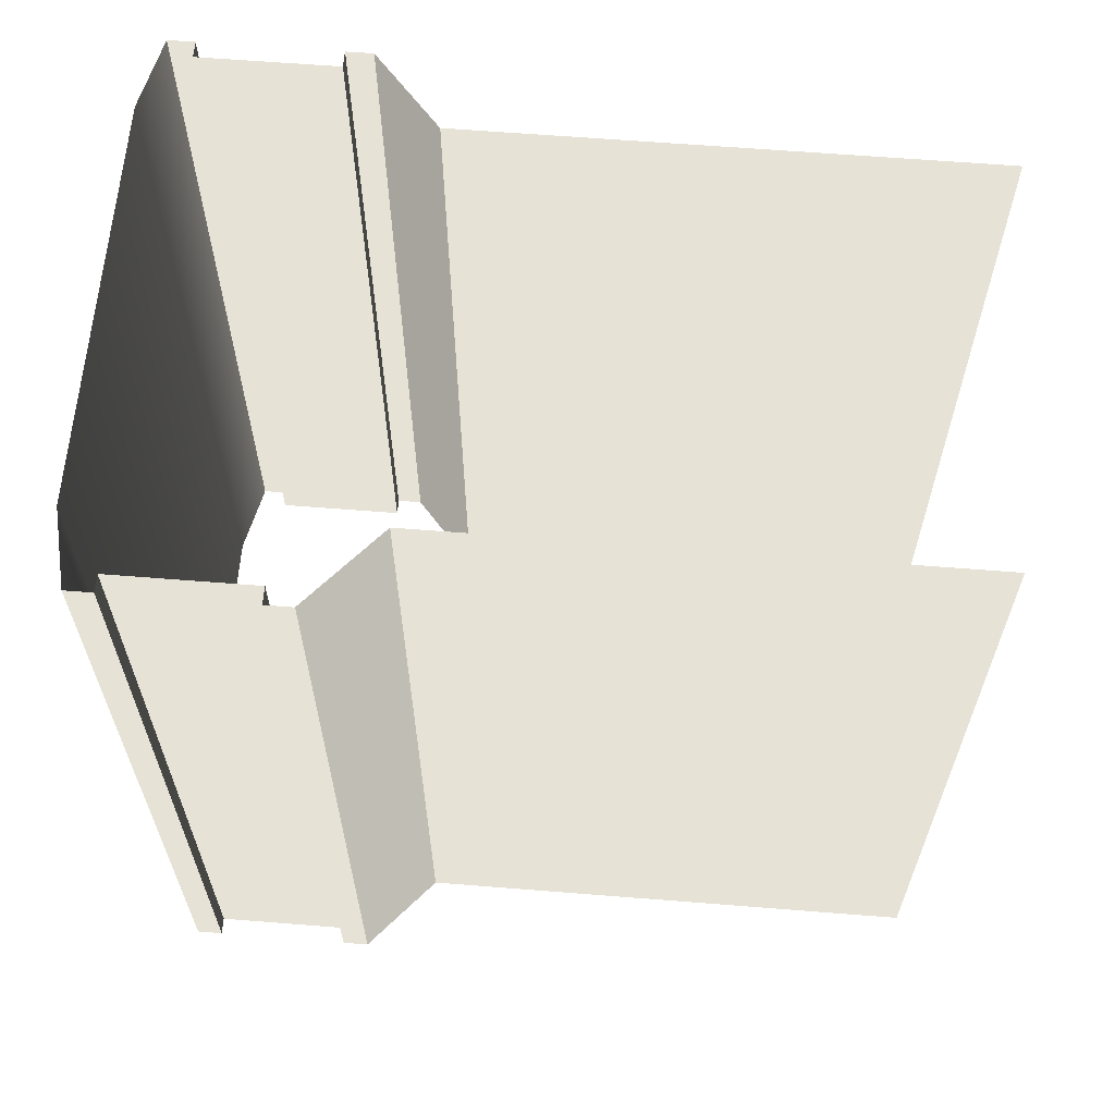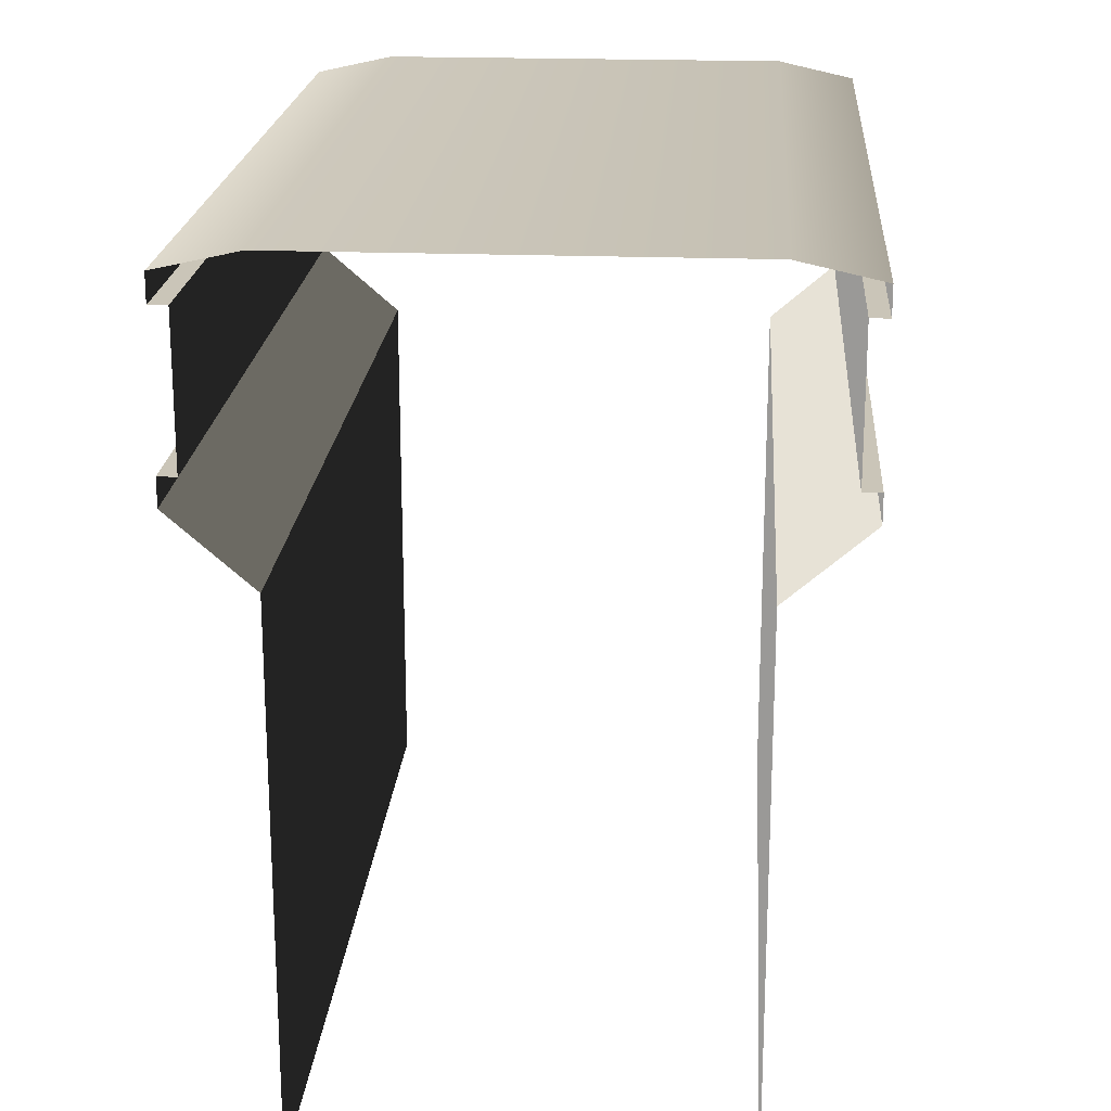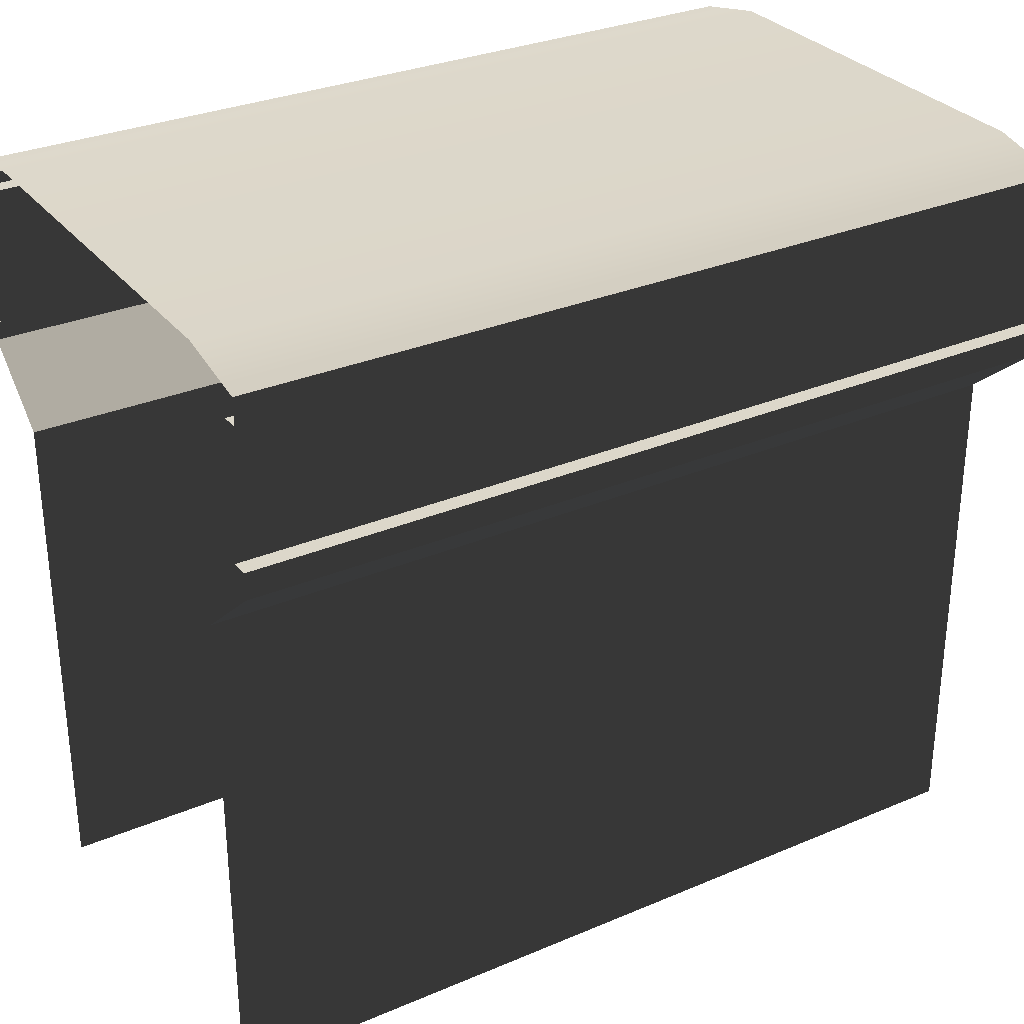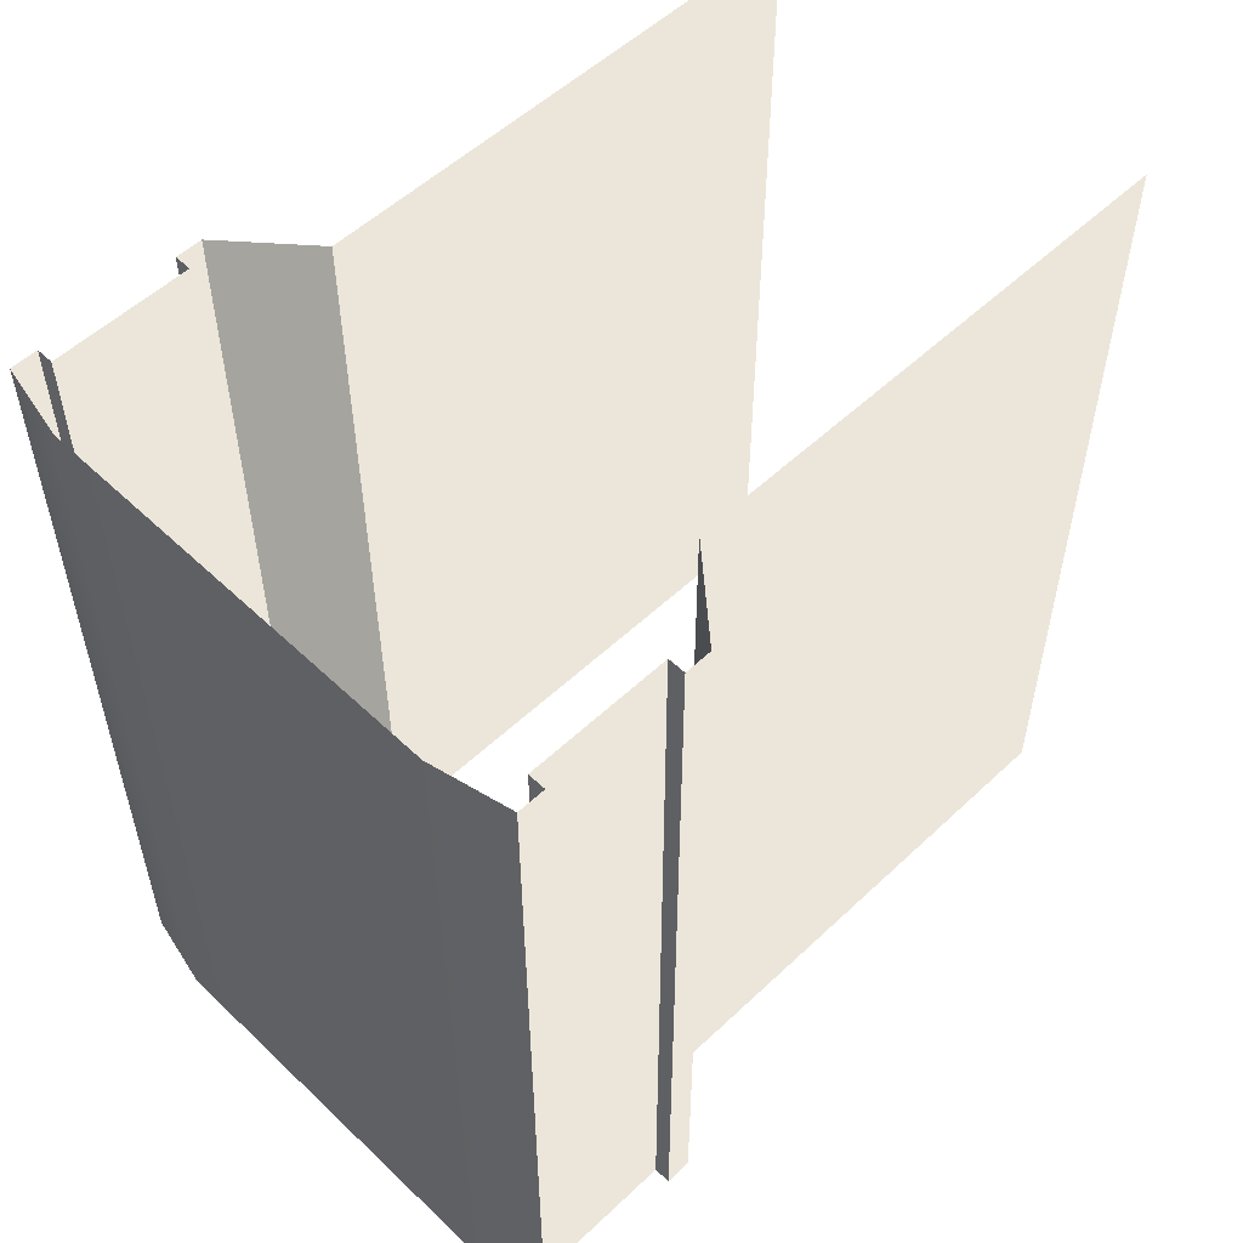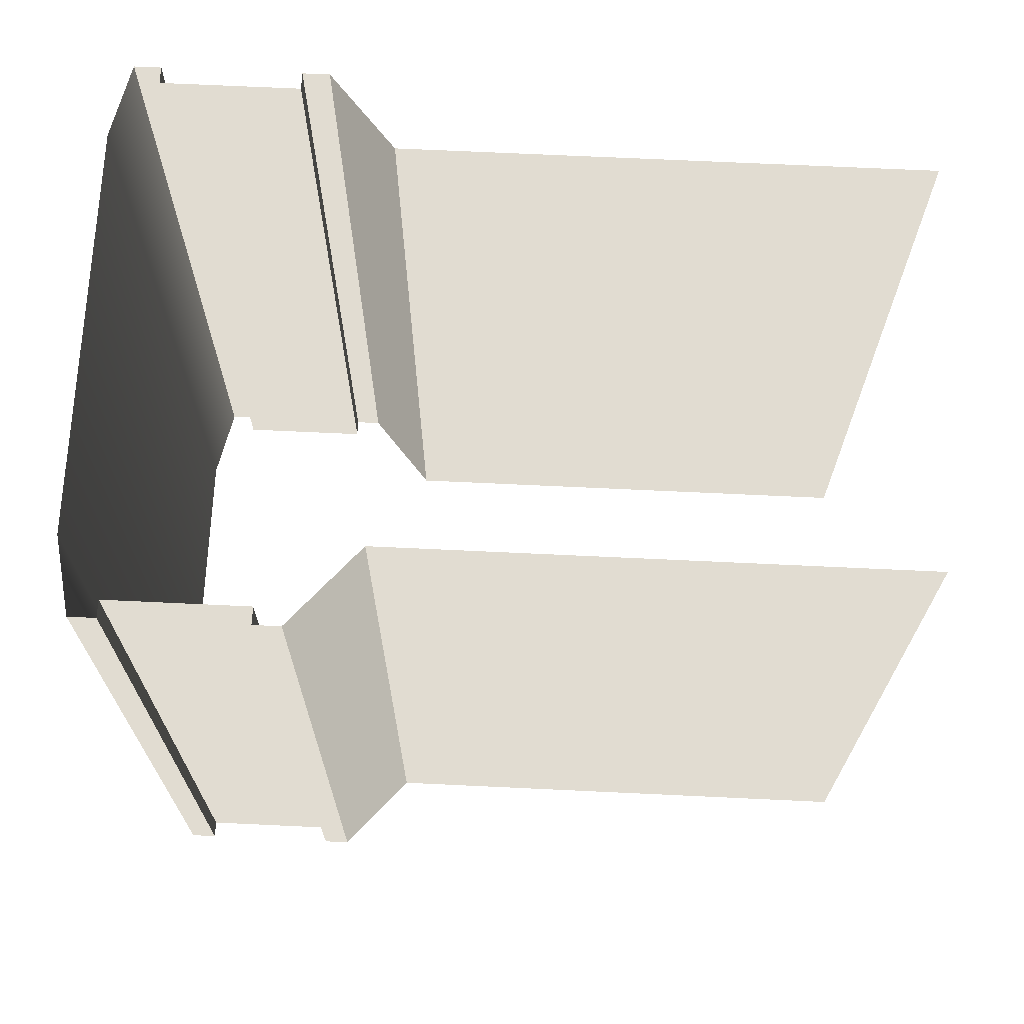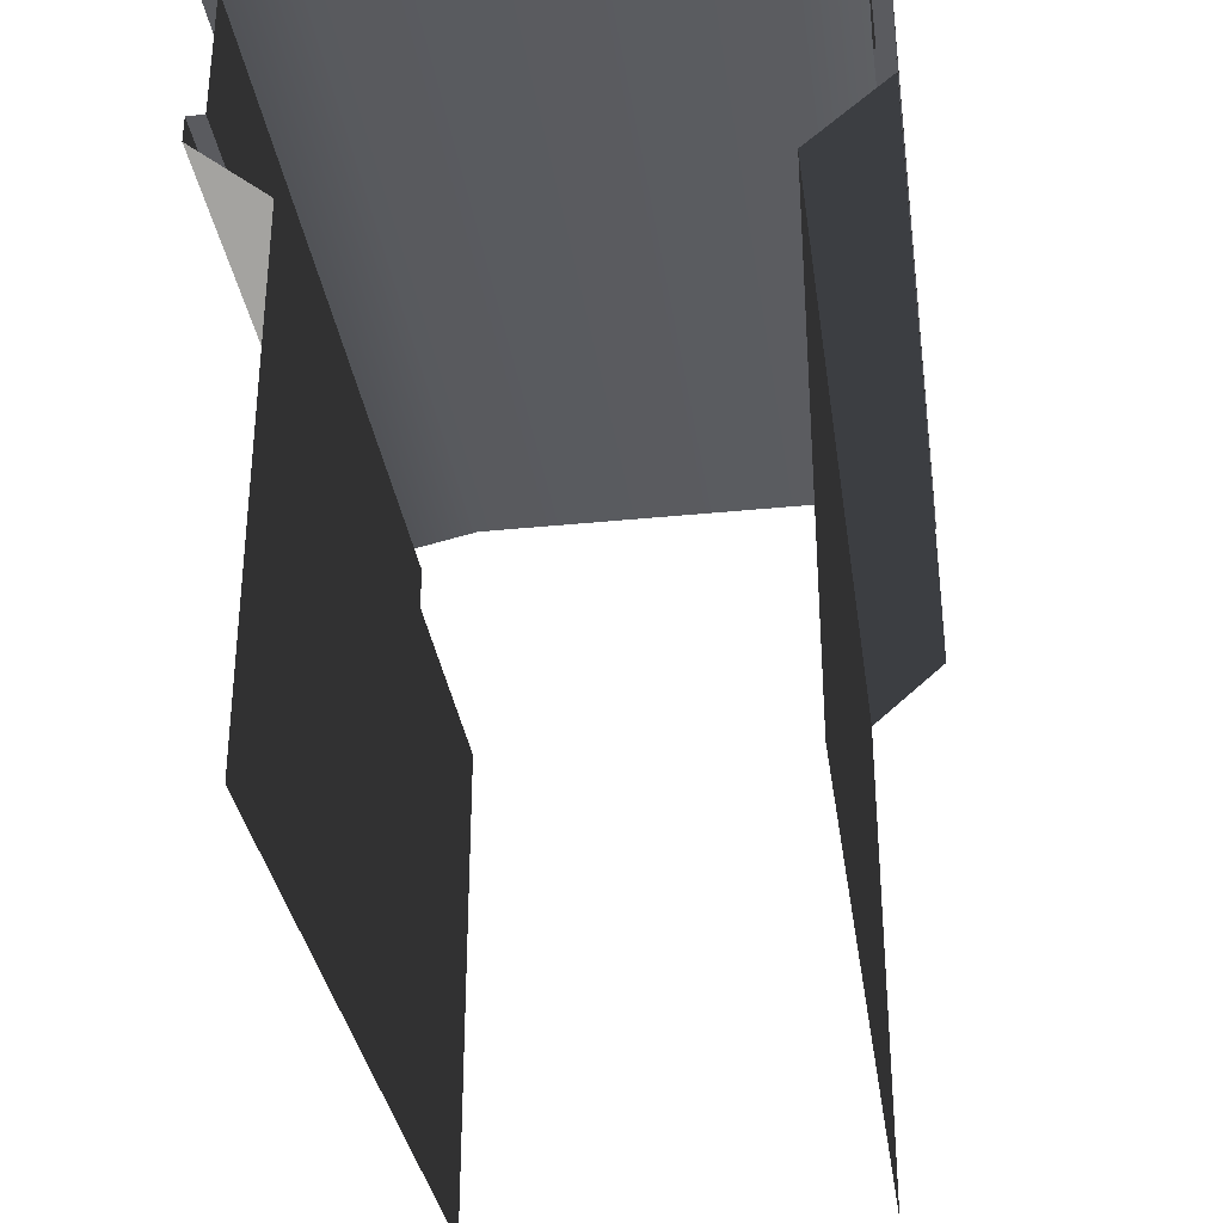
<metadata>
{"format":"obj","ext":"obj","renderer":"f3d","projection":"perspective","resolution":1024,"background":"white","views":[{"elev":62.9,"azim":-85.4,"up":"+Z"},{"elev":20.3,"azim":-176.0,"up":"+Y"},{"elev":30.7,"azim":-121.4,"up":"+Y"},{"elev":54.4,"azim":-134.9,"up":"+Z"},{"elev":69.1,"azim":-87.3,"up":"+Z"},{"elev":-33.1,"azim":8.0,"up":"+Y"}]}
</metadata>
<code>
v  0.0776 -0 -0.7307
v  0.0776 0.8831 -0.7307
v  0.0776 0.8831 0.7307
v  0.0776 -0 0.7307
v  0.2111 0.9993 -0.7307
v  0.2111 0.9993 0.7307
v  0.1819 1.045 -0.7307
v  0.1819 1.278 -0.7307
v  0.1819 1.278 0.7307
v  0.1819 1.045 0.7307
v  0.2111 1.045 -0.7307
v  0.2111 1.045 0.7307
v  0.2111 1.323 0.7307
v  0.2111 1.278 0.7307
v  0.2111 1.278 -0.7307
v  0.2111 1.323 -0.7307
v  0.0804 1.353 -0.7307
v  0.0804 1.353 0.7307
v  -0.6145 1.353 0.7307
v  -0.6145 1.353 -0.7307
v  -0.6117 -0 -0.7307
v  -0.6117 -0 0.7307
v  -0.6117 0.8831 0.7307
v  -0.6117 0.8831 -0.7307
v  -0.7452 0.9993 0.7307
v  -0.7452 0.9993 -0.7307
v  -0.7161 1.045 -0.7307
v  -0.7161 1.045 0.7307
v  -0.7161 1.278 0.7307
v  -0.7161 1.278 -0.7307
v  -0.7452 1.045 0.7307
v  -0.7452 1.045 -0.7307
v  -0.7452 1.323 0.7307
v  -0.7452 1.323 -0.7307
v  -0.7452 1.278 -0.7307
v  -0.7452 1.278 0.7307
o MuretStraight
g MuretStraight
f 1 2 3 4
f 2 5 6 3
f 7 8 9 10
f 5 11 12 6
f 13 14 15 16
f 11 7 10 12
f 16 17 18 13
f 19 18 17 20
f 21 22 23 24
f 24 23 25 26
f 27 28 29 30
f 26 25 31 32
f 33 34 35 36
f 32 31 28 27
f 34 33 19 20
f 9 8 15 14
f 36 35 30 29

</code>
